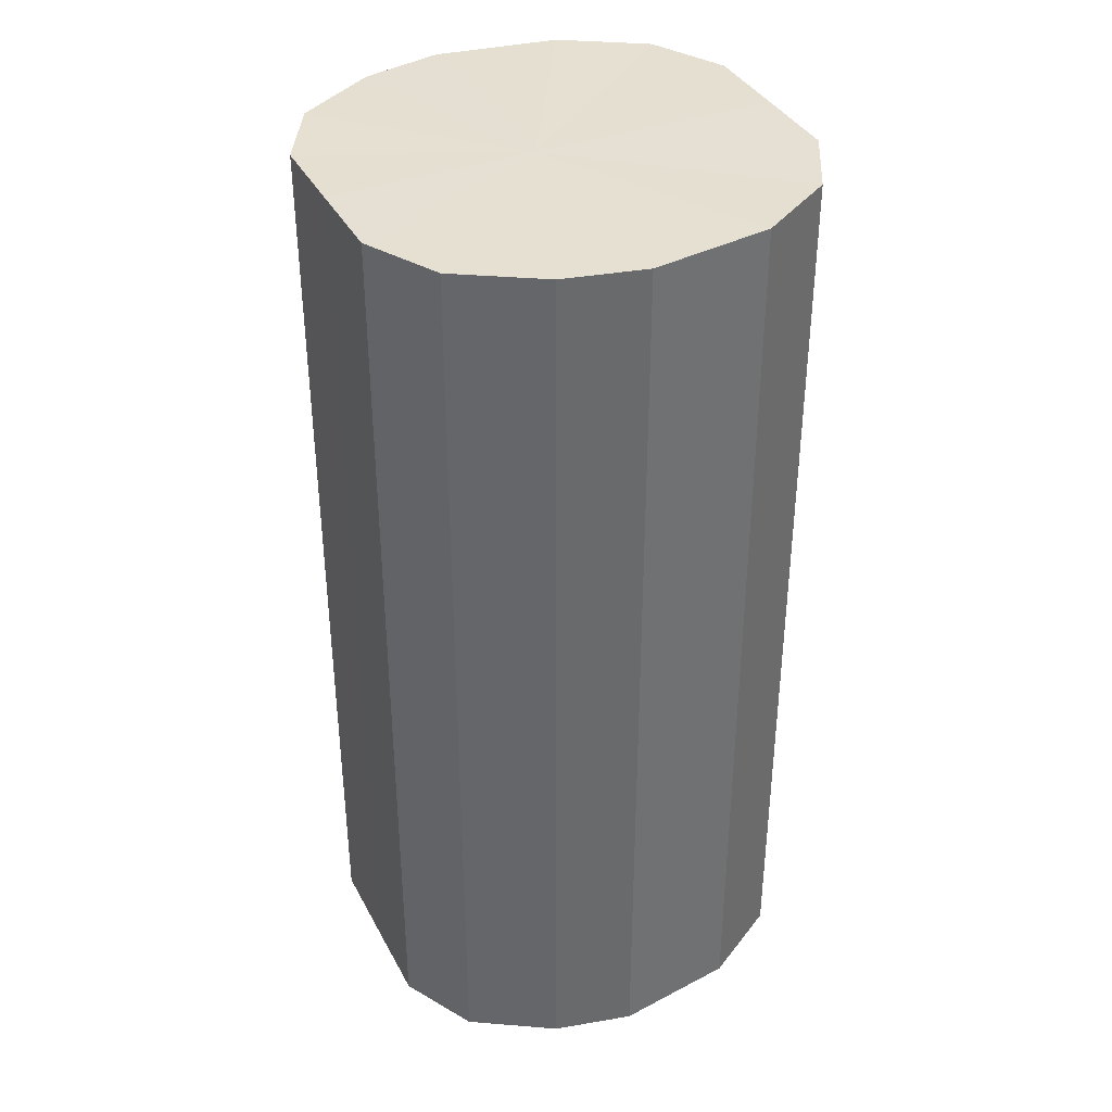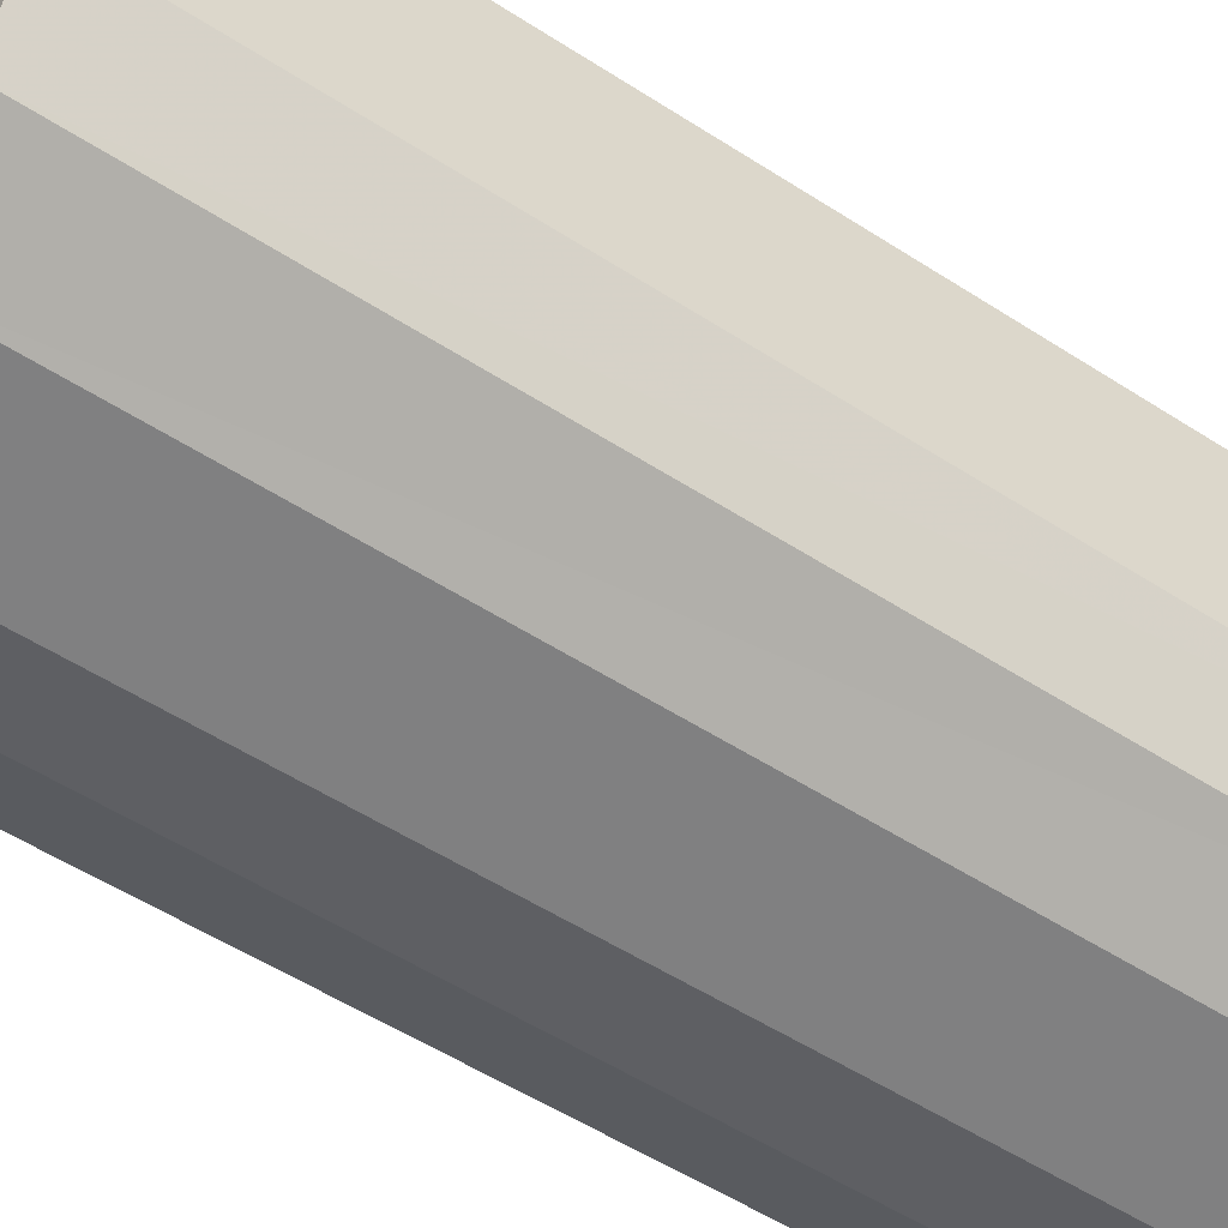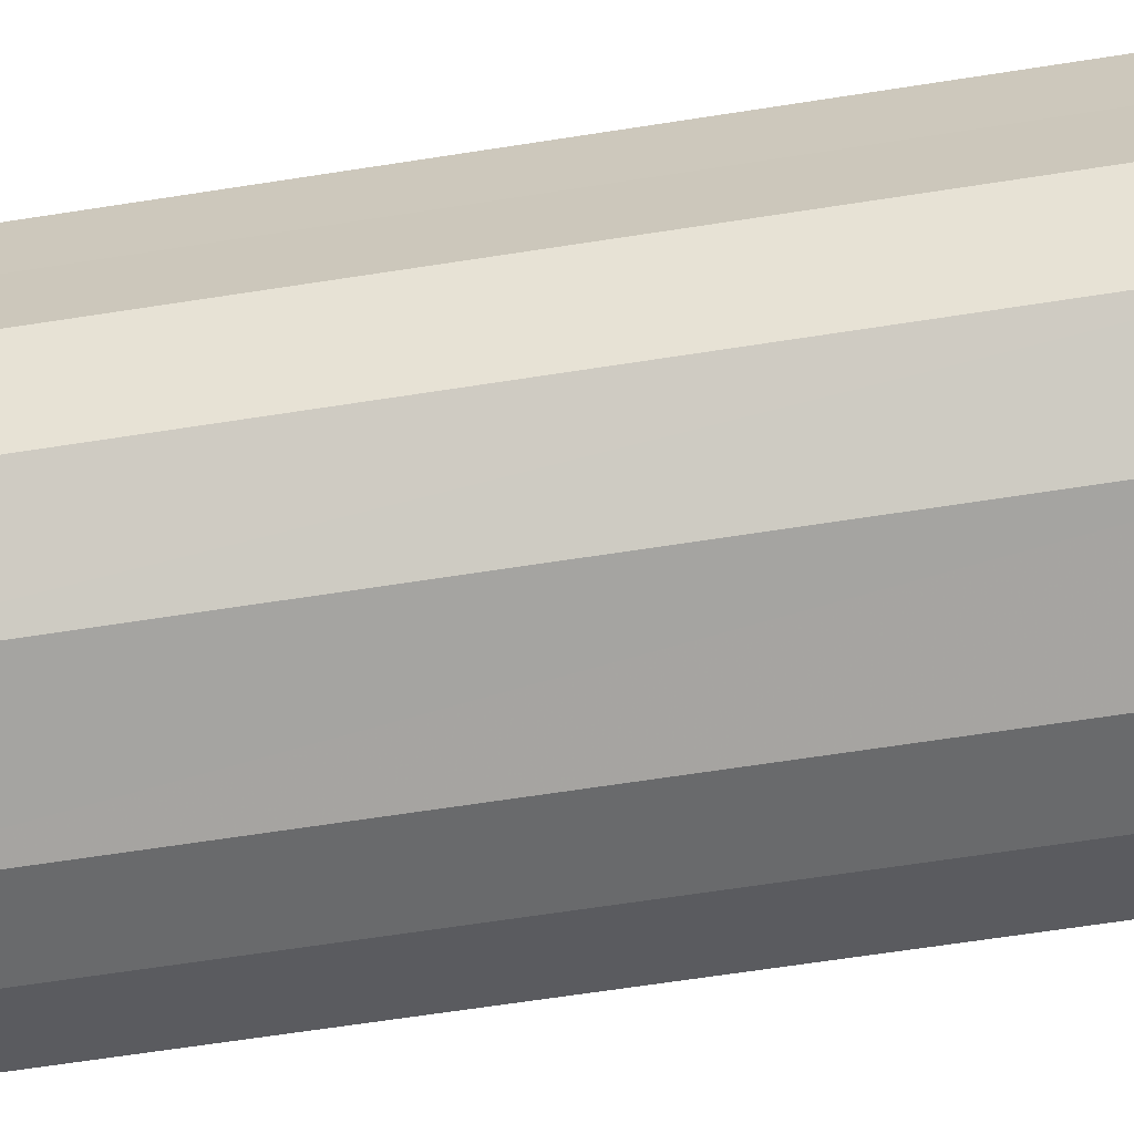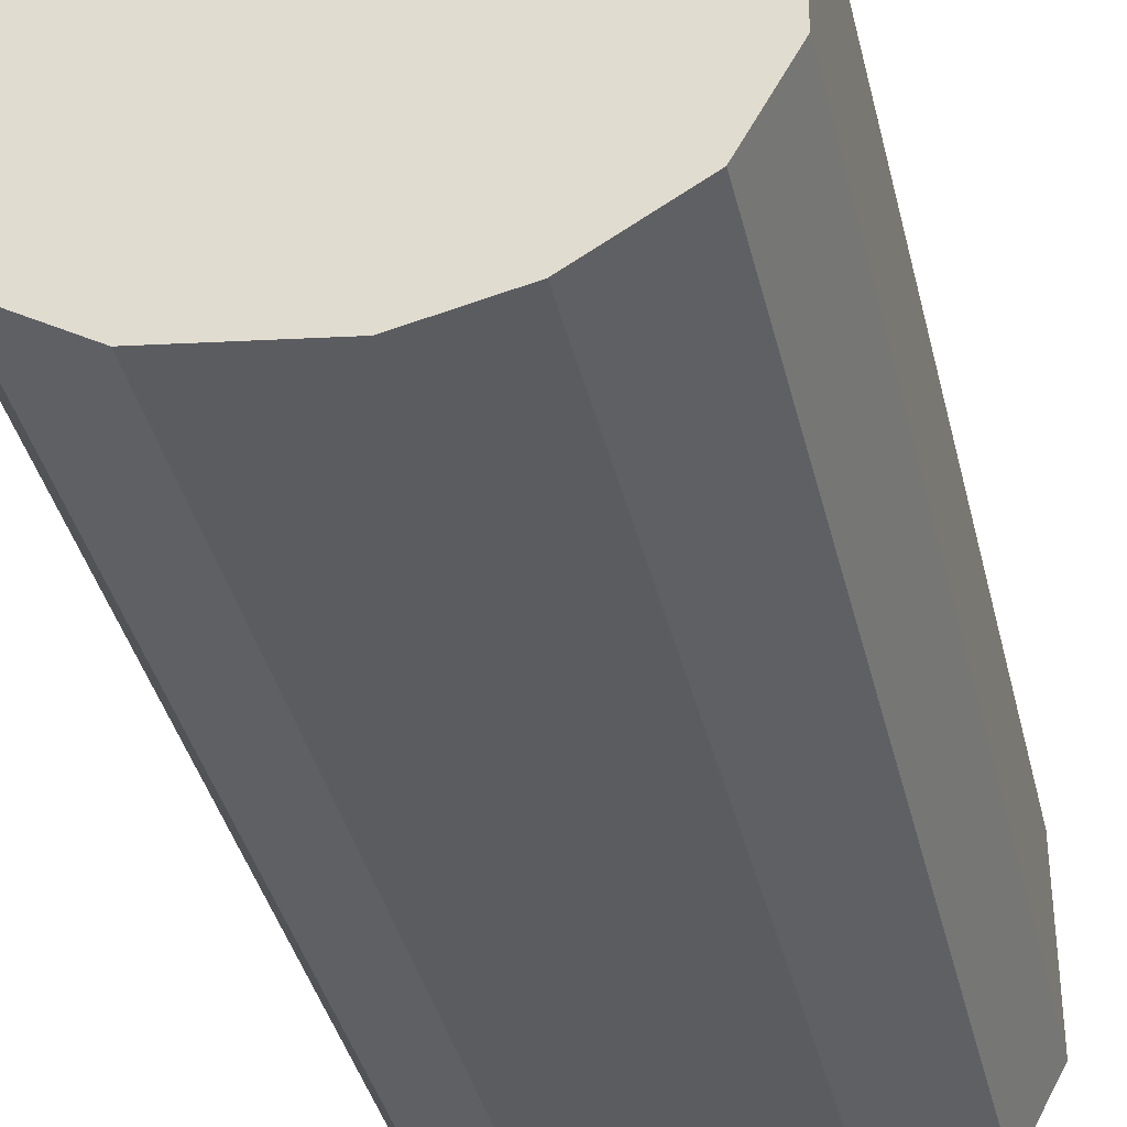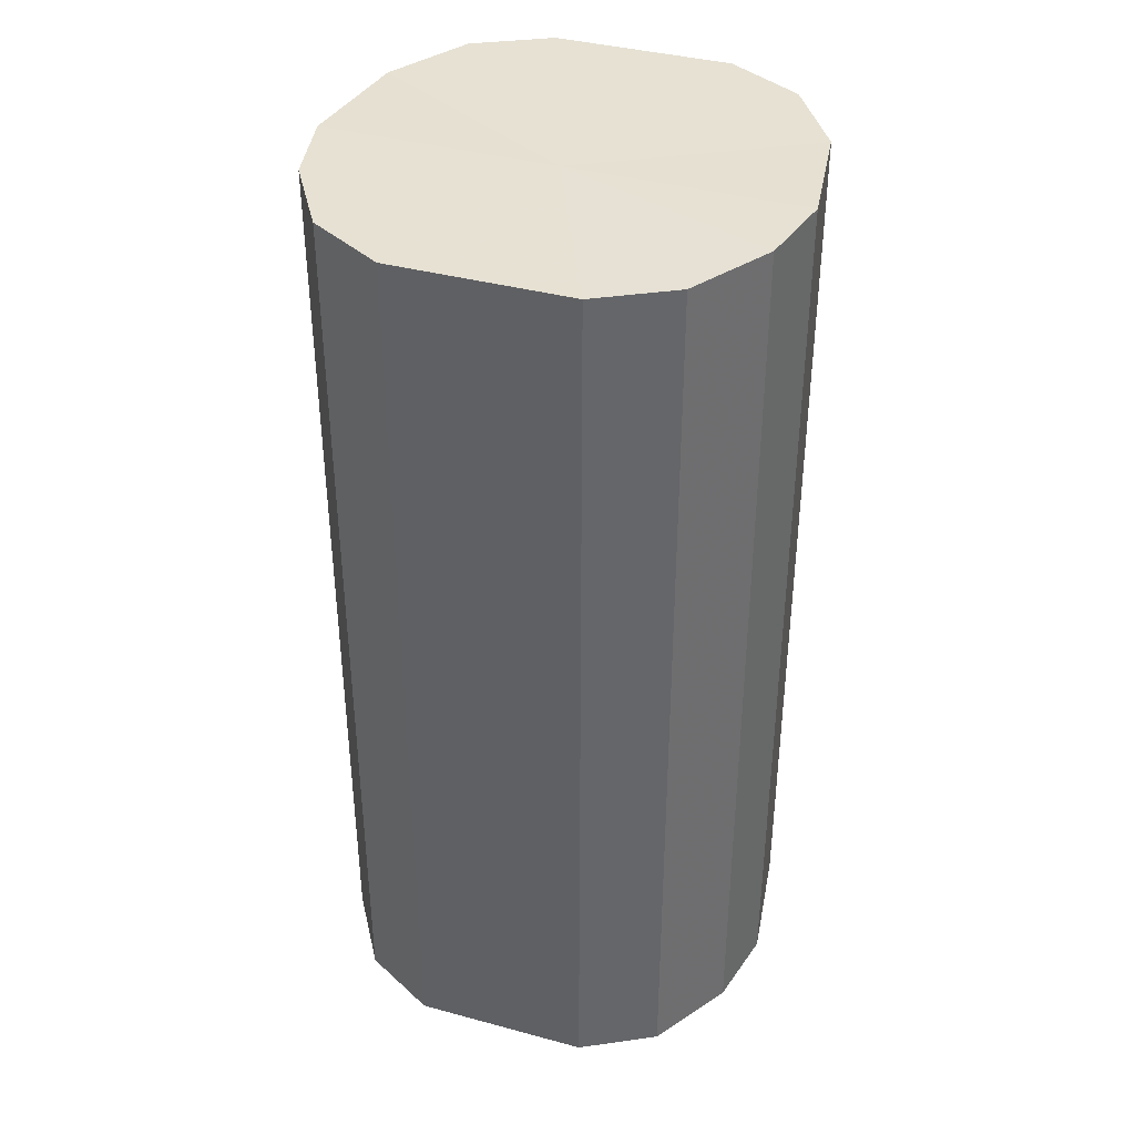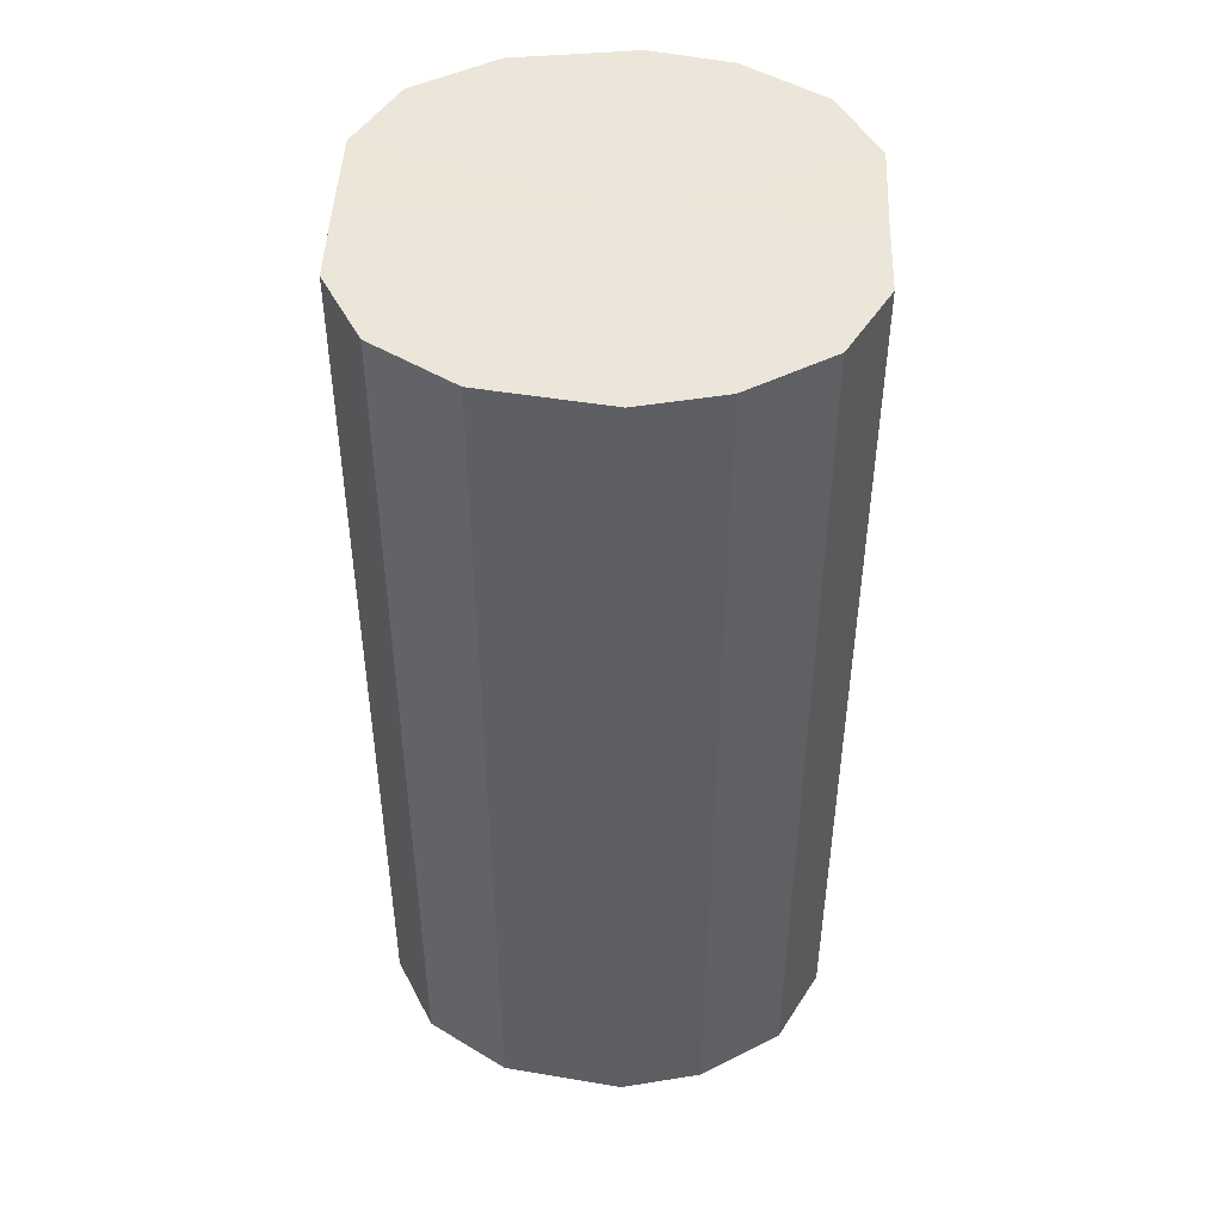
<metadata>
{"format":"obj","ext":"obj","renderer":"f3d","projection":"perspective","resolution":1024,"background":"white","views":[{"elev":37.5,"azim":-25.3,"up":"+Y"},{"elev":-52.9,"azim":55.1,"up":"+Z"},{"elev":-65.3,"azim":98.9,"up":"+Z"},{"elev":-38.0,"azim":-167.0,"up":"+Z"},{"elev":38.8,"azim":-71.1,"up":"+Y"},{"elev":46.9,"azim":-177.7,"up":"+Y"}]}
</metadata>
<code>
o 27034
v 2241 1879 10.65
v 2241 1879 10.63
v 2241 1879 10.65
v 2241 1879 10.61
v 2241 1879 10.63
v 2241 1879 10.67
v 2241 1879 10.67
v 2241 1879 10.6
v 2241 1879 10.61
v 2241 1879 10.69
v 2241 1879 10.69
v 2241 1879 10.59
v 2241 1879 10.6
v 2241 1879 10.7
v 2241 1879 10.7
v 2241 1879 10.6
v 2241 1879 10.59
v 2241 1879 10.71
v 2241 1879 10.71
v 2241 1879 10.61
v 2241 1879 10.6
v 2241 1879 10.7
v 2241 1879 10.7
v 2241 1879 10.63
v 2241 1879 10.61
v 2241 1879 10.69
v 2241 1879 10.69
v 2241 1879 10.65
v 2241 1879 10.63
v 2241 1879 10.67
v 2241 1879 10.67
v 2241 1879 10.65
v 2241 1879 10.65
v 2241 1879 10.63
v 2241 1879 10.63
v 2241 1879 10.61
v 2241 1879 10.61
v 2241 1879 10.67
v 2241 1879 10.65
v 2241 1879 10.69
v 2241 1879 10.67
v 2241 1879 10.6
v 2241 1879 10.6
v 2241 1879 10.7
v 2241 1879 10.69
v 2241 1879 10.71
v 2241 1879 10.7
v 2241 1879 10.59
v 2241 1879 10.59
v 2241 1879 10.7
v 2241 1879 10.71
v 2241 1879 10.69
v 2241 1879 10.7
v 2241 1879 10.6
v 2241 1879 10.6
v 2241 1879 10.67
v 2241 1879 10.69
v 2241 1879 10.65
v 2241 1879 10.67
v 2241 1879 10.61
v 2241 1879 10.61
v 2241 1879 10.63
v 2241 1879 10.65
v 2241 1879 10.63
v 2241 1879 10.65
v 2241 1879 10.63
v 2241 1879 10.65
v 2241 1879 10.61
v 2241 1879 10.67
v 2241 1879 10.6
v 2241 1879 10.69
v 2241 1879 10.59
v 2241 1879 10.7
v 2241 1879 10.6
v 2241 1879 10.71
v 2241 1879 10.61
v 2241 1879 10.7
v 2241 1879 10.63
v 2241 1879 10.69
v 2241 1879 10.65
v 2241 1879 10.67
v 2241 1879 10.65
v 2241 1879 10.65
v 2241 1879 10.63
v 2241 1879 10.67
v 2241 1879 10.61
v 2241 1879 10.69
v 2241 1879 10.6
v 2241 1879 10.7
v 2241 1879 10.59
v 2241 1879 10.71
v 2241 1879 10.6
v 2241 1879 10.7
v 2241 1879 10.61
v 2241 1879 10.69
v 2241 1879 10.63
v 2241 1879 10.67
v 2241 1879 10.65
f 1 2 3
f 2 4 5
f 6 1 7
f 4 8 9
f 10 6 11
f 8 12 13
f 14 10 15
f 12 16 17
f 18 14 19
f 16 20 21
f 22 18 23
f 20 24 25
f 26 22 27
f 24 28 29
f 30 26 31
f 28 30 32
f 33 34 35
f 35 36 37
f 38 39 33
f 40 41 38
f 37 42 43
f 44 45 40
f 46 47 44
f 43 48 49
f 50 51 46
f 52 53 50
f 49 54 55
f 56 57 52
f 58 59 56
f 55 60 61
f 62 63 58
f 61 64 62
f 65 66 67
f 65 68 66
f 65 67 69
f 65 70 68
f 65 69 71
f 65 72 70
f 65 71 73
f 65 74 72
f 65 73 75
f 65 76 74
f 65 75 77
f 65 78 76
f 65 77 79
f 65 80 78
f 65 79 81
f 65 81 80
f 82 83 84
f 82 85 83
f 82 84 86
f 82 87 85
f 82 86 88
f 82 89 87
f 82 88 90
f 82 91 89
f 82 90 92
f 82 93 91
f 82 92 94
f 82 95 93
f 82 94 96
f 82 97 95
f 82 96 98
f 82 98 97

</code>
